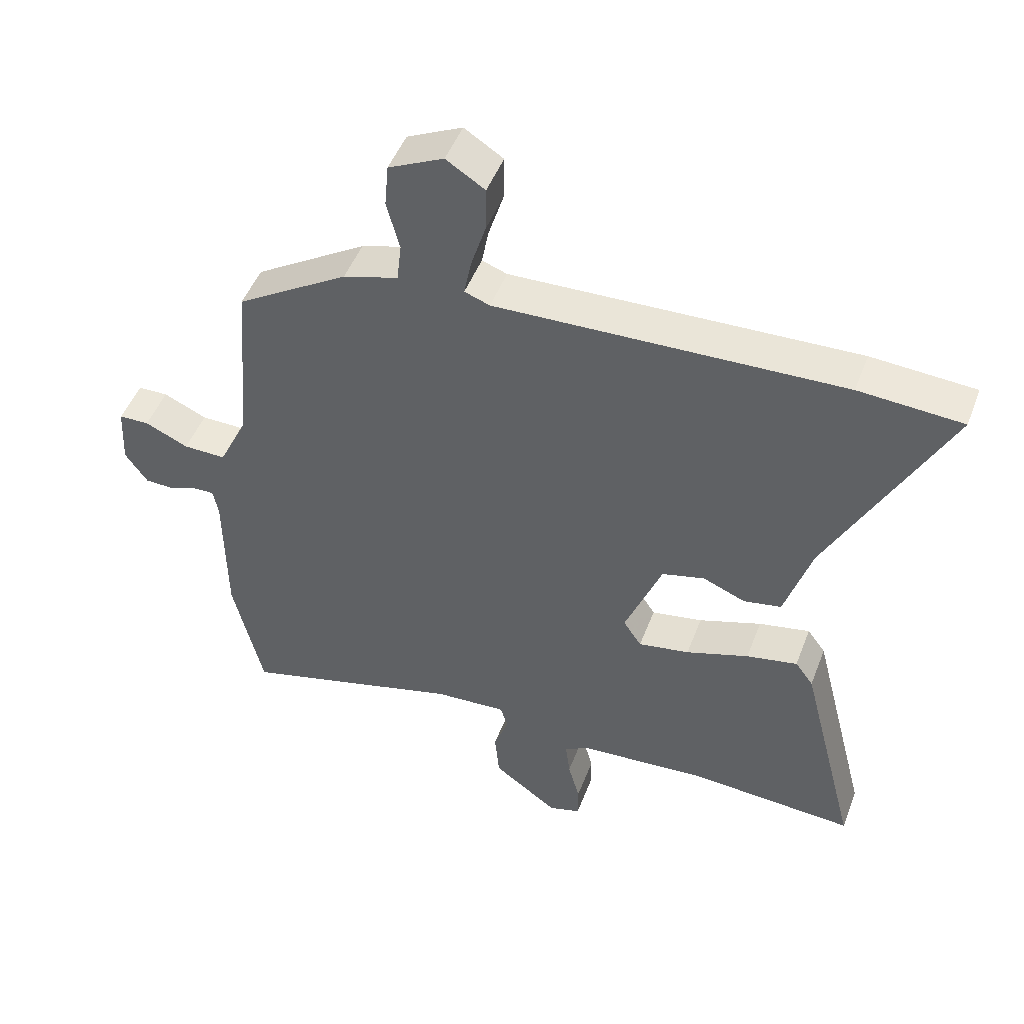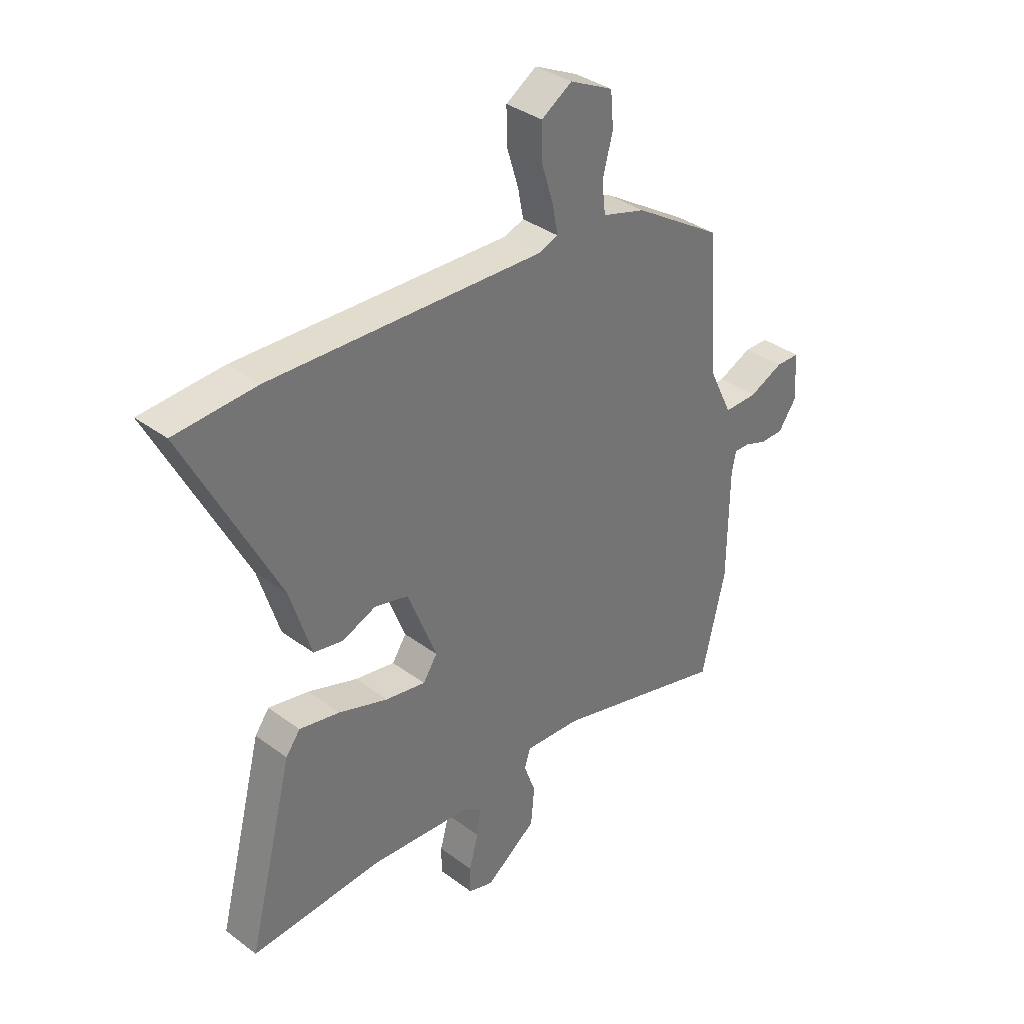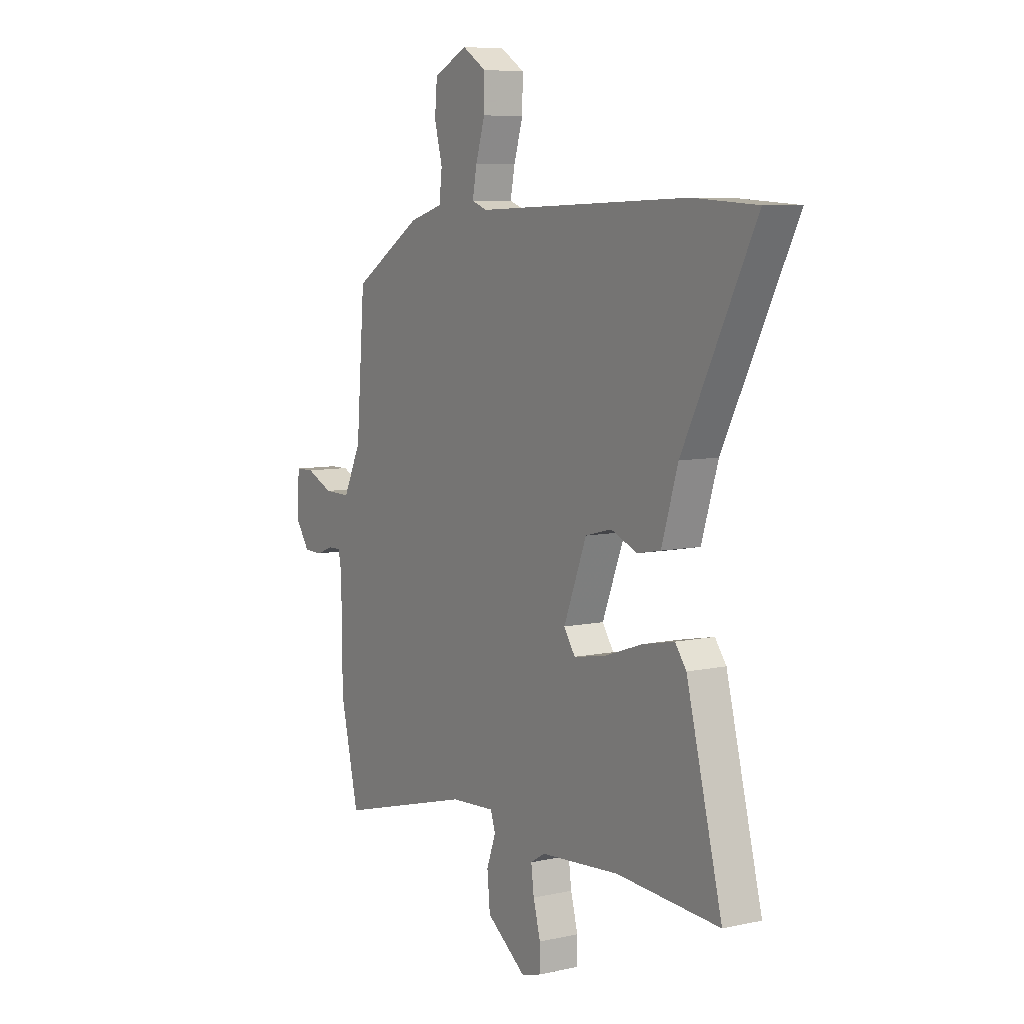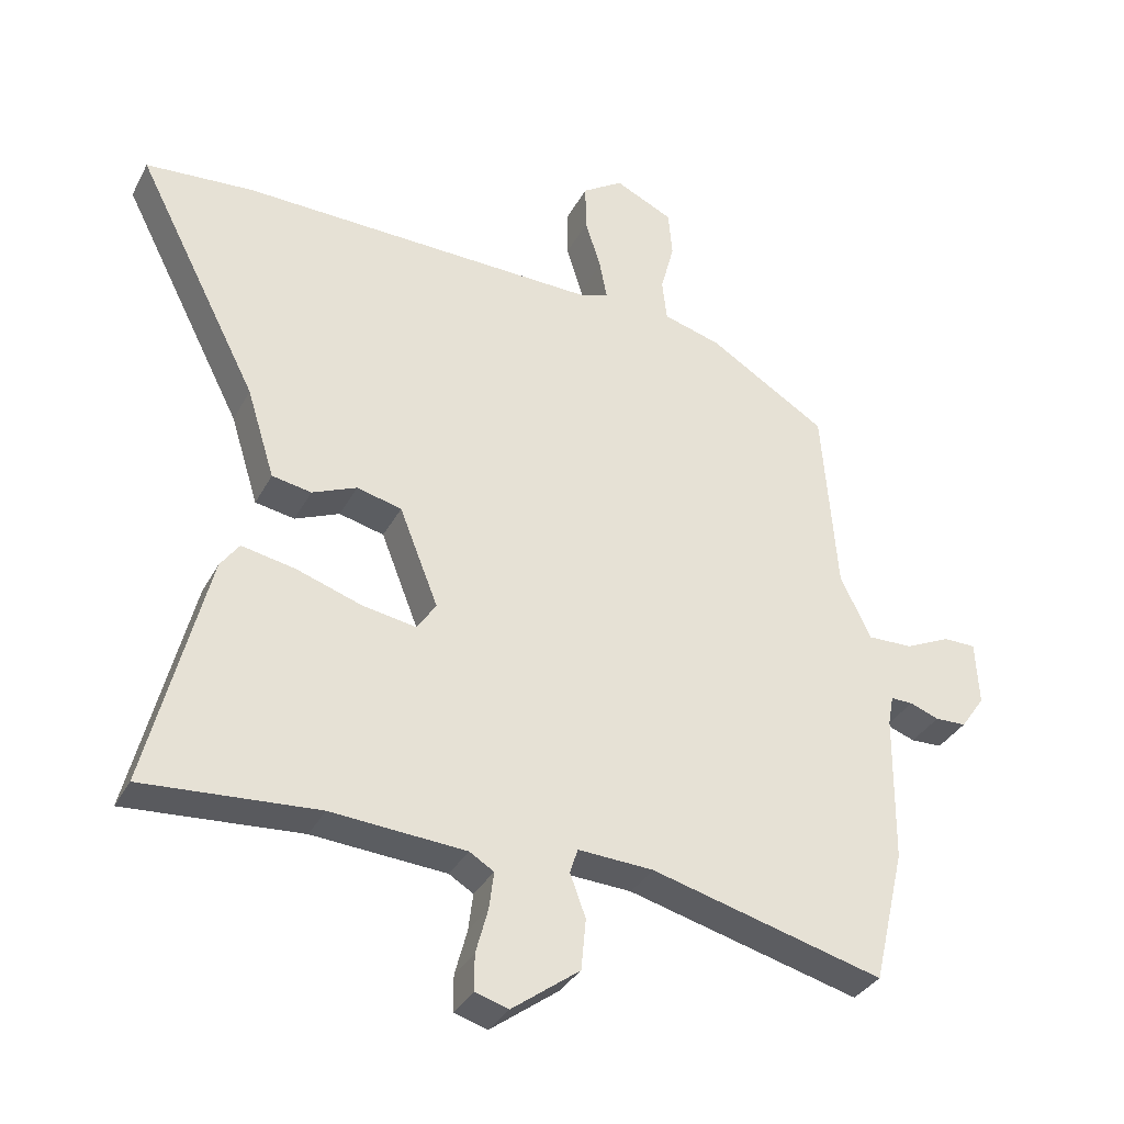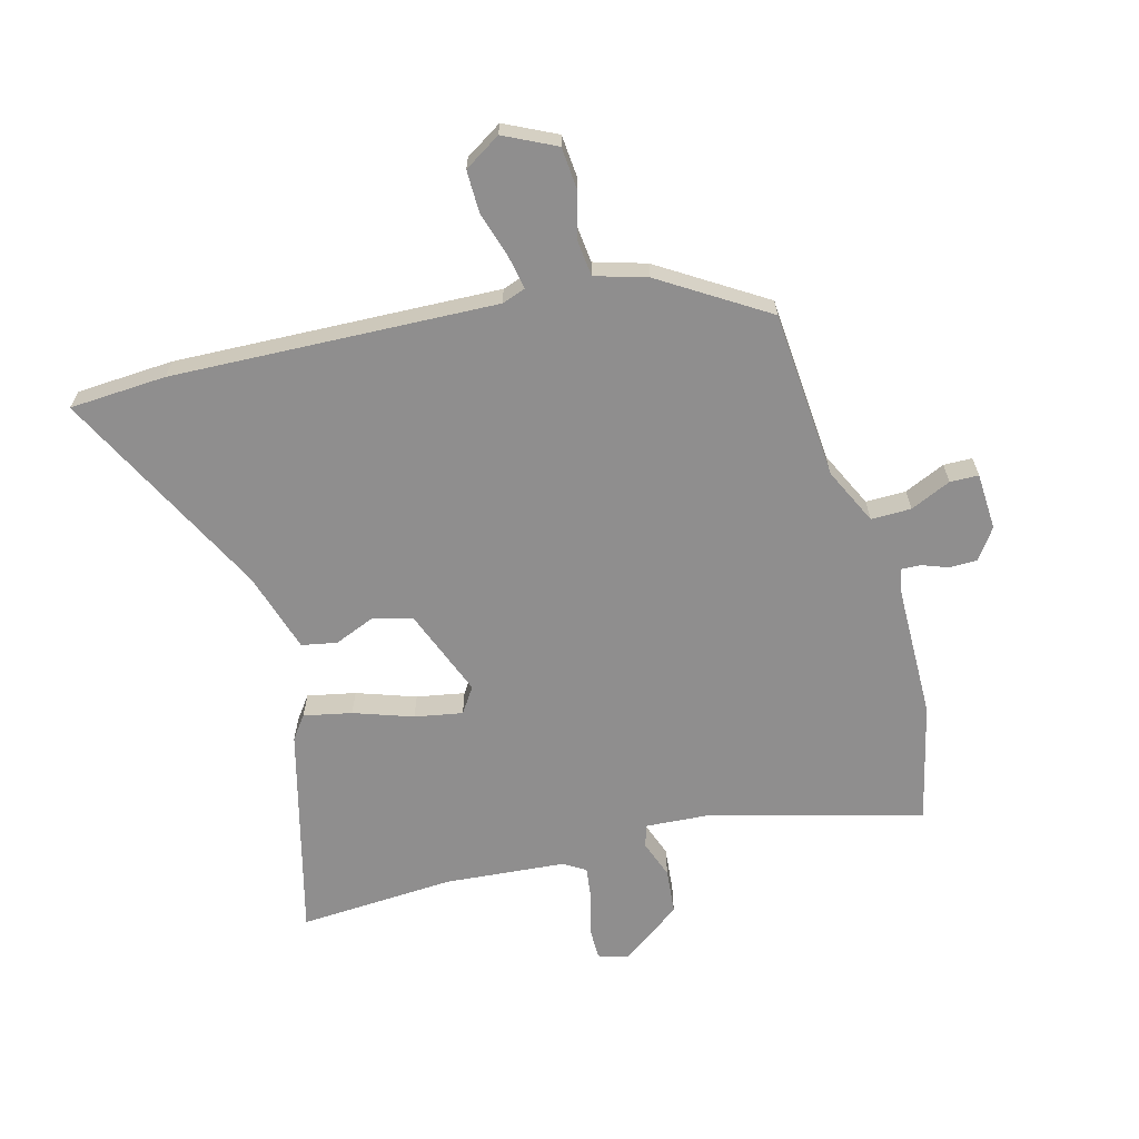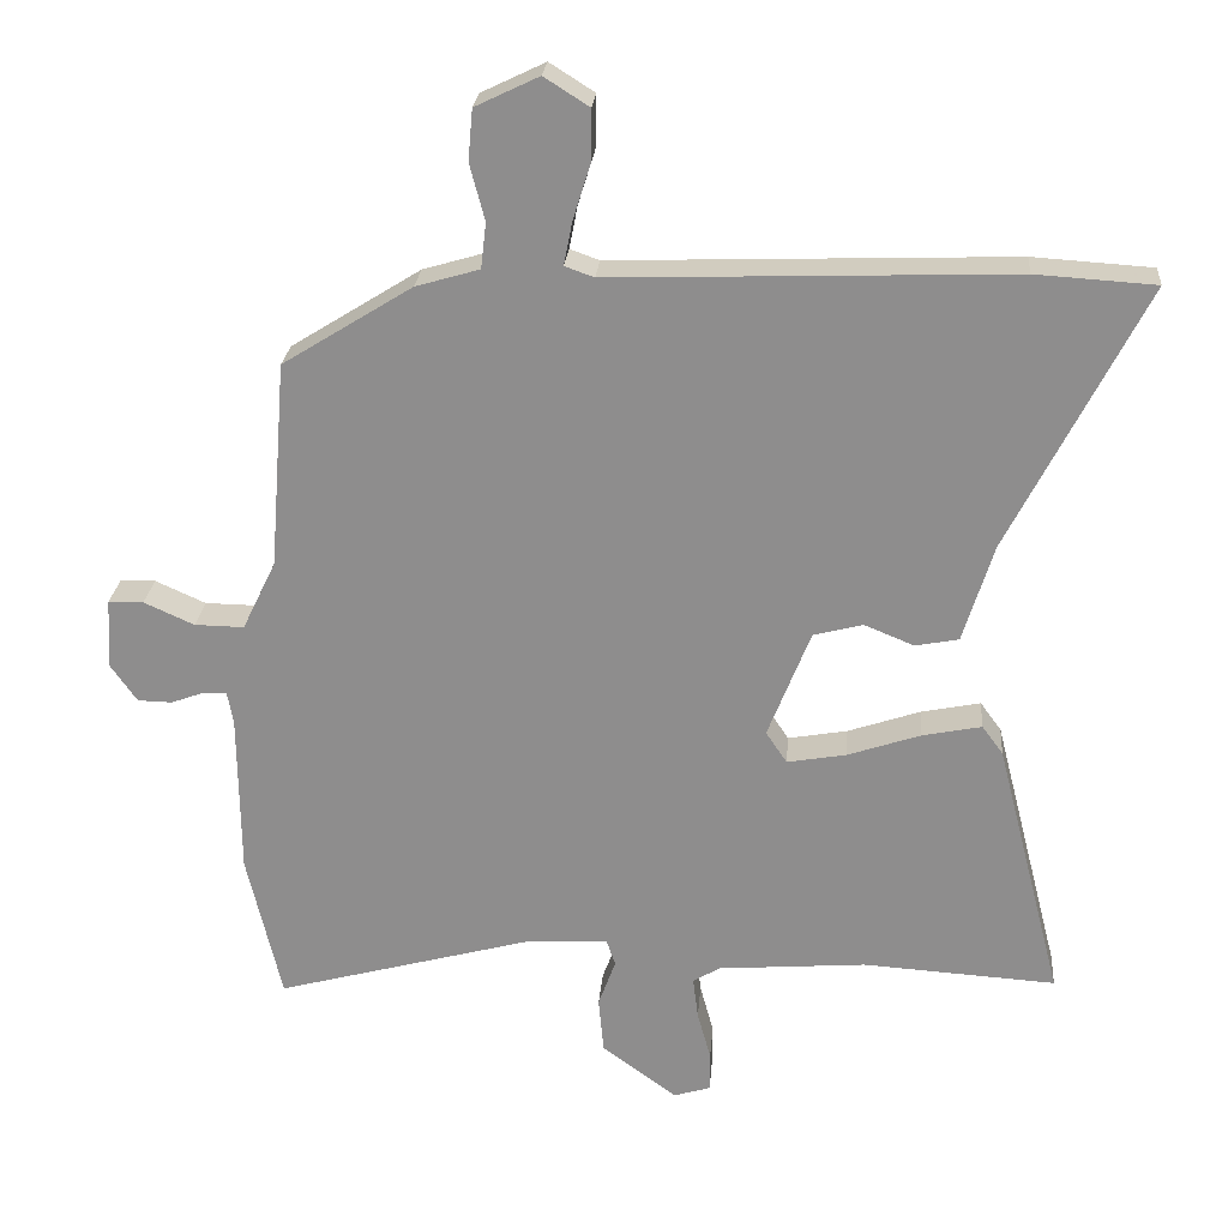
<metadata>
{"format":"obj","ext":"obj","renderer":"f3d","projection":"perspective","resolution":1024,"background":"white","views":[{"elev":48.5,"azim":-159.5,"up":"+Z"},{"elev":35.8,"azim":-45.7,"up":"+Z"},{"elev":7.4,"azim":-122.1,"up":"+Z"},{"elev":-33.6,"azim":-24.3,"up":"+Z"},{"elev":-65.0,"azim":14.9,"up":"+Y"},{"elev":24.6,"azim":-175.2,"up":"+Z"}]}
</metadata>
<code>
v 0.53 0.07 -0.372
v 0.484 0.07 -0.569
v 0.142 0.07 -0.476
v 0.031 0.07 -0.469
v 0.019 0.07 -0.505
v 0.042 0.07 -0.568
v 0.035 0.07 -0.643
v -0.065 0.07 -0.716
v -0.114 0.07 -0.701
v -0.114 0.07 -0.648
v -0.096 0.07 -0.582
v -0.089 0.07 -0.527
v -0.125 0.07 -0.505
v -0.323 0.07 -0.489
v -0.581 0.07 -0.505
v -0.492 0.07 -0.157
v -0.464 0.07 -0.119
v -0.385 0.07 -0.135
v -0.288 0.07 -0.168
v -0.209 0.07 -0.182
v -0.181 0.07 -0.14
v -0.238 0.07 0.005
v -0.304 0.07 0.022
v -0.37 0.07 -0.005
v -0.428 0.07 0.006
v -0.469 0.07 0.138
v -0.649 0.07 0.491
v -0.49 0.07 0.501
v 0.044 0.07 0.482
v 0.083 0.07 0.496
v 0.072 0.07 0.553
v 0.049 0.07 0.627
v 0.048 0.07 0.696
v 0.108 0.07 0.734
v 0.193 0.07 0.693
v 0.199 0.07 0.625
v 0.179 0.07 0.55
v 0.186 0.07 0.489
v 0.271 0.07 0.464
v 0.444 0.07 0.356
v 0.466 0.07 0.08
v 0.511 0.07 -0.013
v 0.577 0.07 -0.012
v 0.644 0.07 0.018
v 0.691 0.07 0.017
v 0.696 0.07 -0.077
v 0.661 0.07 -0.127
v 0.615 0.07 -0.128
v 0.572 0.07 -0.112
v 0.54 0.07 -0.111
v 0.532 0.07 -0.154
v 0.53 0 -0.372
v 0.484 0 -0.569
v 0.142 0 -0.476
v 0.031 0 -0.469
v 0.019 0 -0.505
v 0.042 0 -0.568
v 0.035 0 -0.643
v -0.065 0 -0.716
v -0.114 0 -0.701
v -0.114 0 -0.648
v -0.096 0 -0.582
v -0.089 0 -0.527
v -0.125 0 -0.505
v -0.323 0 -0.489
v -0.581 0 -0.505
v -0.492 0 -0.157
v -0.464 0 -0.119
v -0.385 0 -0.135
v -0.288 0 -0.168
v -0.209 0 -0.182
v -0.181 0 -0.14
v -0.238 0 0.005
v -0.304 0 0.022
v -0.37 0 -0.005
v -0.428 0 0.006
v -0.469 0 0.138
v -0.649 0 0.491
v -0.49 0 0.501
v 0.044 0 0.482
v 0.083 0 0.496
v 0.072 0 0.553
v 0.049 0 0.627
v 0.048 0 0.696
v 0.108 0 0.734
v 0.193 0 0.693
v 0.199 0 0.625
v 0.179 0 0.55
v 0.186 0 0.489
v 0.271 0 0.464
v 0.444 0 0.356
v 0.466 0 0.08
v 0.511 0 -0.013
v 0.577 0 -0.012
v 0.644 0 0.018
v 0.691 0 0.017
v 0.696 0 -0.077
v 0.661 0 -0.127
v 0.615 0 -0.128
v 0.572 0 -0.112
v 0.54 0 -0.111
v 0.532 0 -0.154
f 47 48 49
f 46 47 49
f 45 46 49
f 44 45 49
f 43 44 49
f 42 43 49 50
f 41 42 50 51
f 38 39 40 41
f 35 36 37
f 34 35 37
f 33 34 37
f 32 33 37
f 31 32 37
f 30 31 37 38
f 1 2 3
f 51 1 3
f 41 51 3
f 38 41 3
f 30 38 3
f 29 30 3
f 23 24 25 26
f 27 28 29
f 26 27 29
f 23 26 29
f 22 23 29
f 17 18 19
f 16 17 19
f 15 16 19
f 14 15 19
f 13 14 19 20
f 12 13 20 21
f 9 10 11
f 8 9 11
f 7 8 11
f 6 7 11
f 5 6 11
f 4 5 11 12
f 29 3 4
f 22 29 4
f 21 22 4
f 4 12 21
f 100 99 98
f 100 98 97
f 100 97 96
f 100 96 95
f 100 95 94
f 101 100 94 93
f 102 101 93 92
f 92 91 90 89
f 88 87 86
f 88 86 85
f 88 85 84
f 88 84 83
f 88 83 82
f 89 88 82 81
f 54 53 52
f 54 52 102
f 54 102 92
f 54 92 89
f 54 89 81
f 54 81 80
f 77 76 75 74
f 80 79 78
f 80 78 77
f 80 77 74
f 80 74 73
f 70 69 68
f 70 68 67
f 70 67 66
f 70 66 65
f 71 70 65 64
f 72 71 64 63
f 62 61 60
f 62 60 59
f 62 59 58
f 62 58 57
f 62 57 56
f 63 62 56 55
f 55 54 80
f 55 80 73
f 55 73 72
f 72 63 55
f 1 52 53 2
f 2 53 54 3
f 3 54 55 4
f 4 55 56 5
f 5 56 57 6
f 6 57 58 7
f 7 58 59 8
f 8 59 60 9
f 9 60 61 10
f 10 61 62 11
f 11 62 63 12
f 12 63 64 13
f 13 64 65 14
f 14 65 66 15
f 15 66 67 16
f 16 67 68 17
f 17 68 69 18
f 18 69 70 19
f 19 70 71 20
f 20 71 72 21
f 21 72 73 22
f 22 73 74 23
f 23 74 75 24
f 24 75 76 25
f 25 76 77 26
f 26 77 78 27
f 27 78 79 28
f 28 79 80 29
f 29 80 81 30
f 30 81 82 31
f 31 82 83 32
f 32 83 84 33
f 33 84 85 34
f 34 85 86 35
f 35 86 87 36
f 36 87 88 37
f 37 88 89 38
f 38 89 90 39
f 39 90 91 40
f 40 91 92 41
f 41 92 93 42
f 42 93 94 43
f 43 94 95 44
f 44 95 96 45
f 45 96 97 46
f 46 97 98 47
f 47 98 99 48
f 48 99 100 49
f 49 100 101 50
f 50 101 102 51
f 51 102 52 1

</code>
